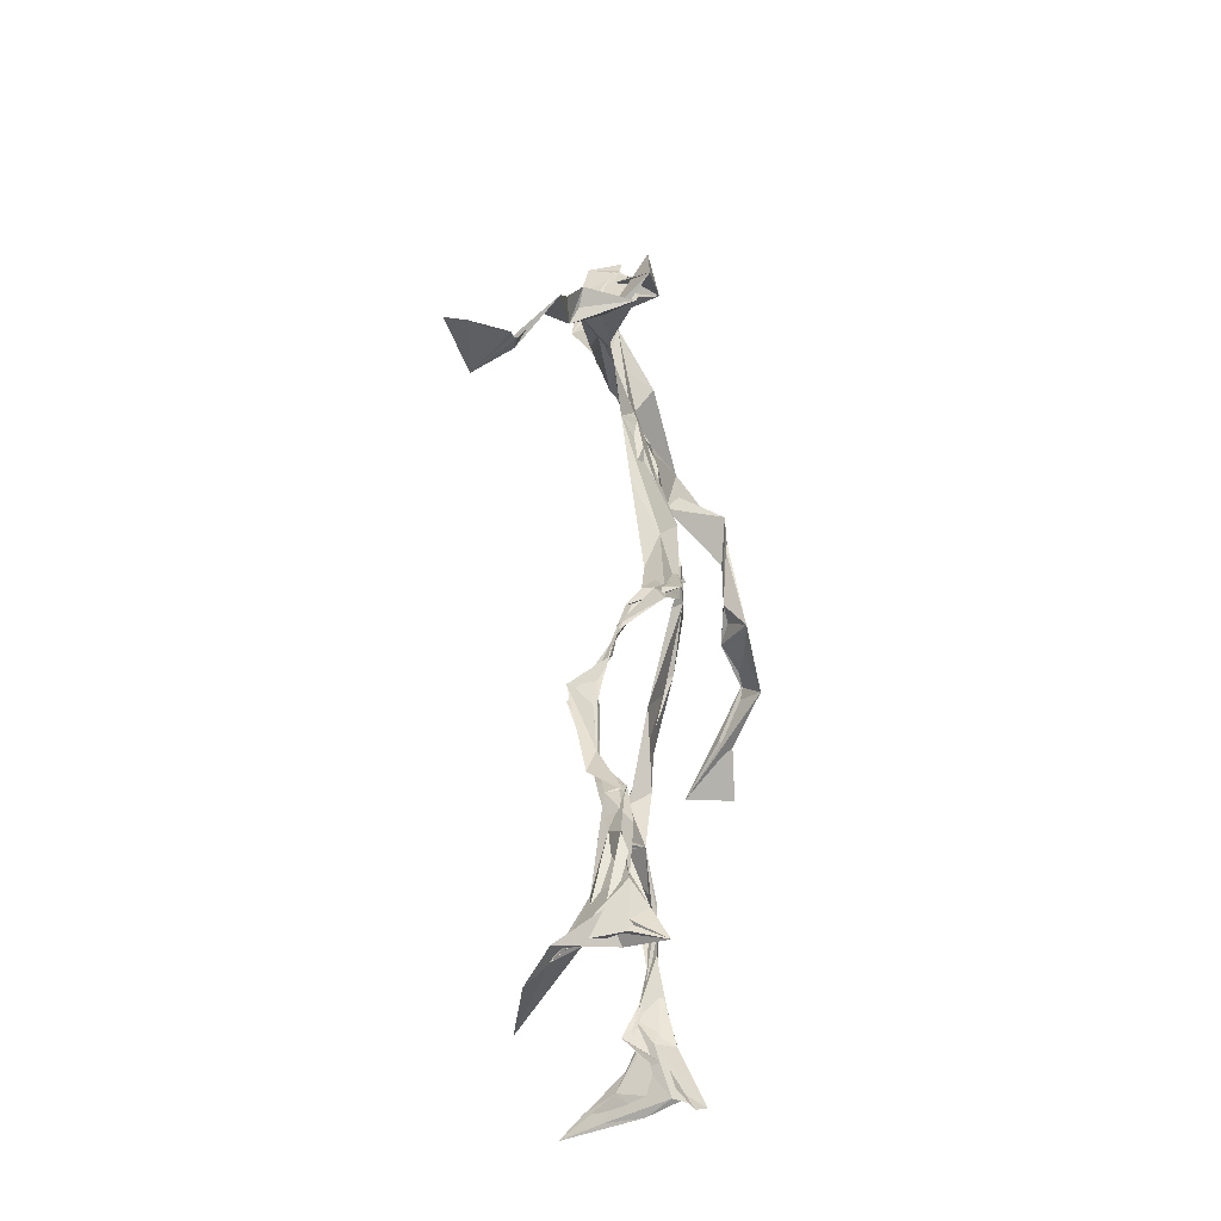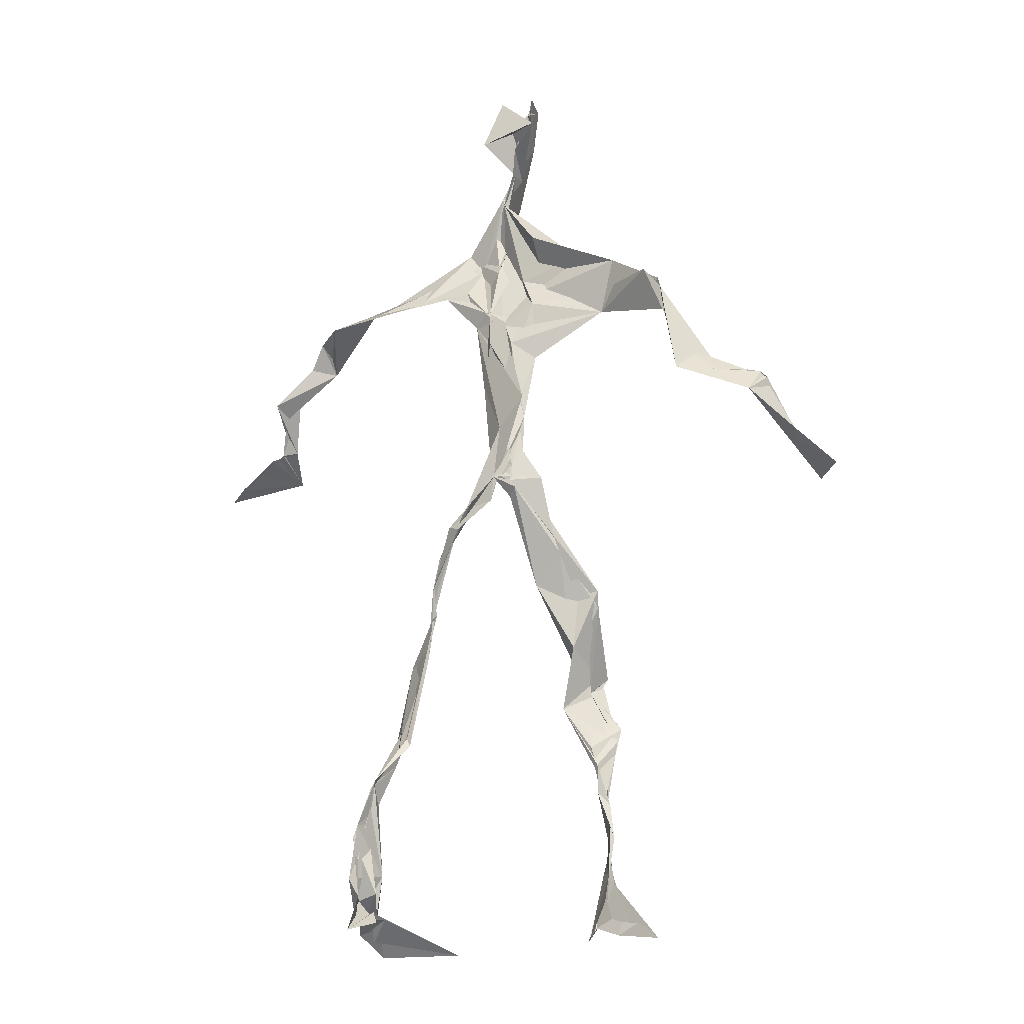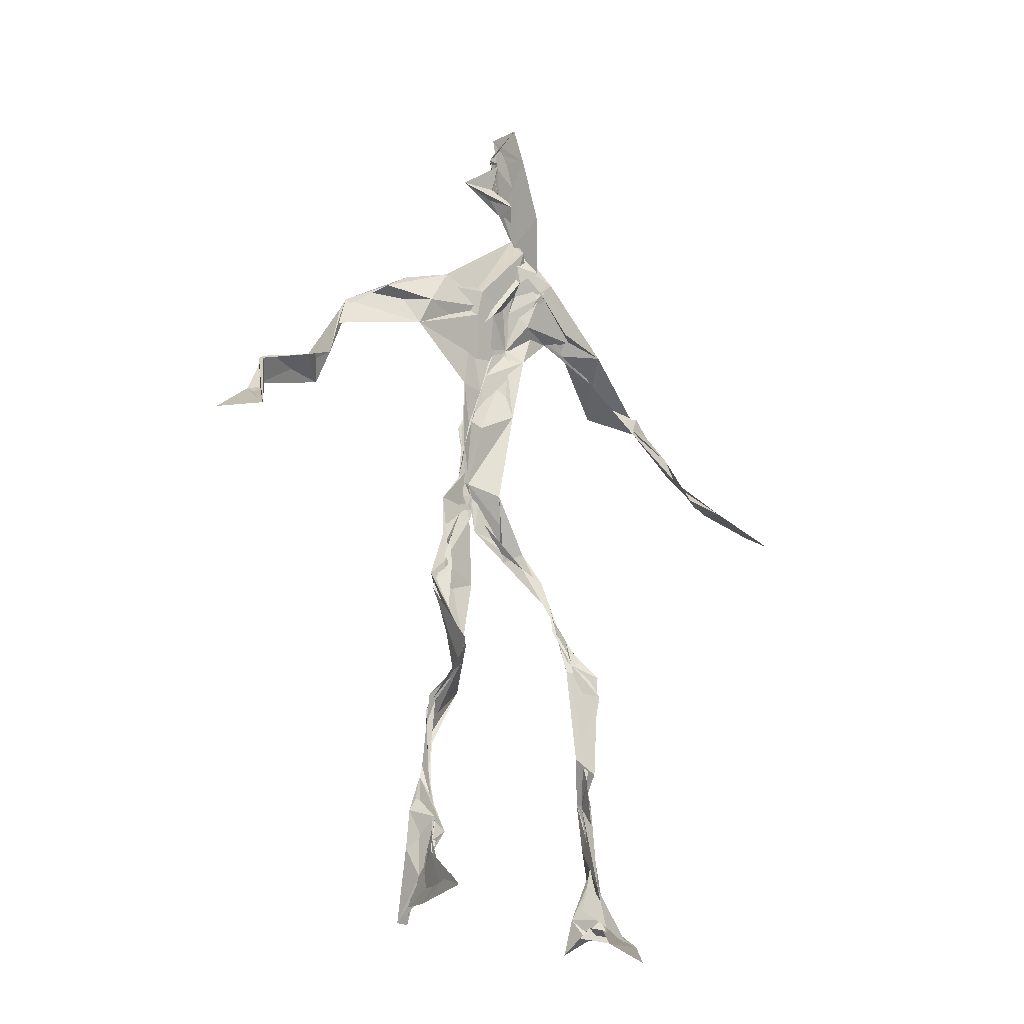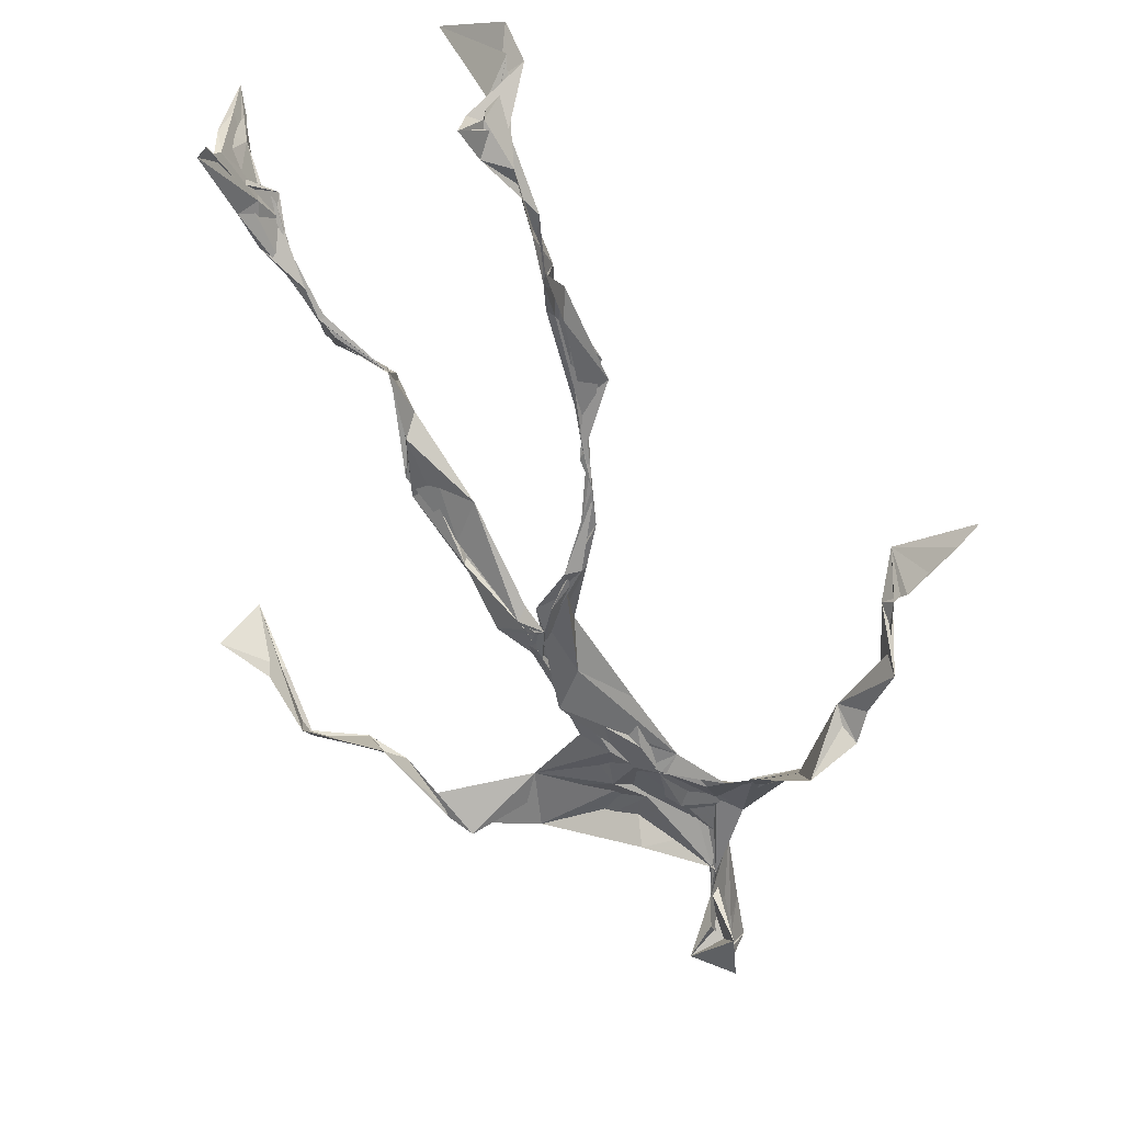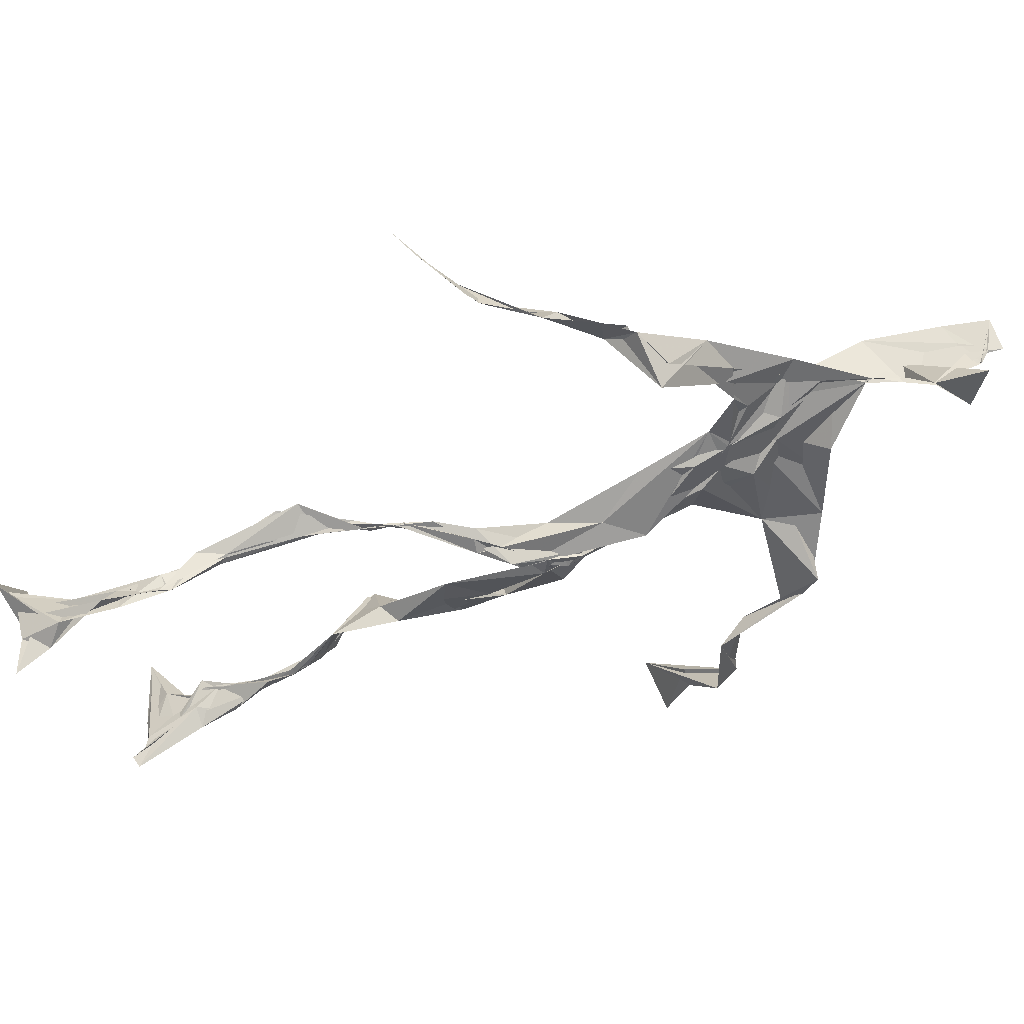
<metadata>
{"format":"obj","ext":"obj","renderer":"f3d","projection":"perspective","resolution":1024,"background":"white","views":[{"elev":-38.3,"azim":127.0,"up":"+Y"},{"elev":-12.5,"azim":-139.7,"up":"+Y"},{"elev":-24.9,"azim":-18.7,"up":"+Y"},{"elev":-58.0,"azim":22.7,"up":"+Z"},{"elev":-57.2,"azim":114.2,"up":"+Z"}]}
</metadata>
<code>
v 0.1127 -0.5287 0.05077
v -0.07433 -0.0452 0.004656
v -0.08292 -0.153 0.06025
v 0.07774 -0.1286 -0.03105
v -0.1046 -0.4484 0.07559
v -0.3256 0.06415 0.1215
v 0.04429 0.3094 0.01435
v 0.1362 -0.4801 -0.07316
v -0.1004 -0.4798 0.09902
v 0.09225 0.2814 -0.0131
v -0.01688 0.5137 0.03082
v 0.02256 -0.03365 -0.0555
v -0.09643 -0.2934 0.04544
v 0.06412 0.3338 0.01272
v -0.1046 -0.439 0.05692
v 0.07775 -0.1 -0.03869
v -0.1028 -0.4367 0.07553
v -0.04473 0.3318 0.003403
v 0.00549 0.201 -0.01795
v -0.1124 -0.5079 0.07343
v 0.01889 0.3623 0.03375
v -0.02644 0.04059 -0.03462
v -0.001722 -0.005711 -0.05959
v -0.07354 -0.2253 0.07455
v -0.1217 -0.5142 0.008894
v -0.03838 0.2673 0.02229
v 0.1273 -0.4632 -0.1087
v 0.00697 0.4775 0.06834
v -0.1232 -0.4396 0.0427
v 0.3691 0.06086 -0.08315
v 0.1382 -0.3347 -0.06744
v -0.3377 0.01414 0.1775
v 0.1265 -0.4923 -0.07848
v 0.003751 0.03643 -0.01632
v -0.07621 -0.2063 0.1047
v -0.2013 0.2613 0.01922
v 0.07561 -0.09132 -0.03539
v 0.1296 -0.4594 -0.07652
v -0.1008 -0.128 0.05528
v -0.07414 -0.06425 0.01756
v -0.01717 0.1998 -0.01092
v -0.07144 -0.2257 0.0784
v -0.004849 0.4867 0.04544
v 0.2608 0.1592 -0.08915
v 0.0668 -0.06289 -0.03933
v 0.2748 0.1495 -0.1168
v -0.1199 0.2304 0.04247
v 0.0996 -0.1726 -0.02297
v 0.297 0.0943 -0.08295
v -0.02936 0.1521 -0.01452
v -0.03302 0.05348 -0.02799
v 0.1405 -0.4383 -0.05443
v -0.09627 -0.3139 0.04989
v -0.01157 0.509 -0.01485
v 0.1371 -0.3687 -0.08381
v -0.0379 0.05754 -0.03367
v -0.2654 0.143 0.07333
v -0.2431 0.1344 0.02332
v 0.1263 -0.3277 -0.08409
v -0.04024 0.02048 -0.03409
v -0.06848 -0.01751 -0.003892
v -0.0148 0.4856 0.02951
v 0.0109 0.3973 0.01273
v 0.2176 0.2127 -0.08367
v -0.03506 0.296 0.03192
v 0.1006 -0.1953 -0.03109
v -0.1112 -0.2702 0.08445
v -0.3436 0.06285 0.1148
v 0.2087 0.1902 -0.07396
v -0.005612 0.4249 0.0118
v 0.004258 0.3519 0.03113
v -0.03133 0.02558 -0.03894
v -0.09614 -0.4253 0.07682
v -0.2325 0.1667 0.04594
v -0.04931 0.4788 -0.002923
v -0.3206 0.1268 0.08148
v -0.06372 -0.2472 0.03473
v -0.08502 0.3072 0.04022
v -0.212 0.2514 0.03226
v 0.309 0.06627 -0.03594
v -0.07314 -0.08897 0.03862
v -0.04881 0.125 -0.02187
v -0.1122 -0.2862 0.07509
v 0.1308 -0.3304 -0.08012
v 0.1497 -0.4825 -0.05384
v -0.1025 -0.3843 0.06638
v -0.004426 0.4273 0.01796
v 0.1437 -0.3817 -0.07623
v 0.3952 0.04869 -0.07579
v 0.005724 0.4557 -0.02981
v 0.277 0.1348 -0.09693
v -0.01639 0.2719 0.01917
v -0.01155 0.4913 0.03272
v -0.06331 -0.1904 0.05427
v -0.1022 -0.2745 0.0764
v 0.1429 -0.4884 -0.04702
v -0.02297 0.5033 0.02151
v -0.02131 0.5281 0.03035
v -0.1027 -0.1085 0.05218
v -0.007827 0.2305 -0.008074
v -0.2212 0.213 0.039
v -0.07 0.02277 -0.01231
v -0.02432 0.121 -0.002799
v -0.03892 0.06622 -0.02287
v -0.03214 0.002941 -0.02448
v -0.1102 -0.4707 0.05132
v 0.1483 0.2698 -0.04046
v -0.09982 -0.4095 0.07498
v -0.04383 0.01265 -0.03033
v -0.1646 0.2691 0.05268
v 0.1474 0.2502 -0.07333
v -0.04884 0.1777 0.003255
v -0.01482 0.09042 -0.02353
v 0.1331 -0.2105 -0.01937
v -0.3265 0.1201 0.08619
v -0.1019 -0.3462 0.05076
v 0.311 0.08859 -0.08784
v 0.143 -0.4213 -0.09361
v -0.03583 0.1375 -0.01664
v -0.1031 -0.3139 0.0485
v -0.04817 0.05678 -0.01988
v 0.01247 0.2399 -0.01376
v 0.04679 0.2751 -0.01237
v 0.1245 -0.5013 -0.1282
v -0.1052 -0.356 0.06492
v -0.04215 0.2486 0.006158
v -0.09987 -0.5088 0.1665
v 0.1153 -0.276 -0.04155
v 0.1424 -0.4903 -0.09683
v 0.04857 0.3192 0.01513
v -0.09191 -0.4288 0.08604
v 0.03367 0.2279 -0.01001
v -0.1135 -0.3604 0.0586
v -0.02044 0.5028 0.01983
v -0.1093 -0.4997 0.04043
v 0.1102 -0.2847 -0.04165
v -0.1079 0.2602 0.05208
v -0.3818 0.02082 0.1399
v -0.1091 -0.4655 0.04444
v 0.184 -0.5057 -0.04571
v -0.1152 -0.501 0.02909
v -0.1102 -0.3491 0.05536
v 0.164 -0.4945 -0.04749
v -0.03184 0.06277 -0.03043
v 0.09217 -0.1414 -0.02358
v 0.01082 0.2988 0.00417
v 0.1301 -0.1872 -0.01666
v 0.02683 0.3502 0.01876
v 0.07882 -0.1172 -0.03011
v 0.01987 0.1474 -0.01154
v -0.07152 -0.04853 0.02709
v 0.03426 0.2721 0.004602
v 0.02685 0.3986 0.06377
v -0.08373 -0.08704 0.04353
v 0.2147 0.221 -0.09797
v -0.04289 0.09806 -0.01335
v -0.04083 -0.1002 0.01347
v 0.1486 -0.4425 -0.1026
v -0.07814 -0.1748 0.03671
v -0.2182 0.2385 0.02884
v 0.04242 -0.0267 -0.04103
v -0.3198 0.1021 0.05786
v 0.09395 -0.1798 -0.02749
v 0.1537 -0.4672 -0.0805
v 0.1384 -0.3799 -0.1001
v 0.01021 0.2414 -0.01233
v 0.0976 0.2644 -0.04084
v -0.04607 0.1007 -0.0149
v -0.1006 -0.4454 0.07577
v -0.07516 -0.23 0.0826
v -0.07358 -0.213 0.09897
v 0.2097 0.1855 -0.07667
v -0.123 -0.3981 0.05339
v 0.1345 -0.3008 -0.04419
v 0.01046 0.3775 0.02012
v 0.1717 0.2362 -0.09992
v 0.08362 -0.1335 -0.0323
v 0.1259 -0.3083 -0.04803
v 0.1714 -0.5135 -0.03457
v 0.1046 0.28 -0.03244
v -0.1383 0.2917 0.04108
v 0.008747 0.2867 0.005593
v -0.003829 0.5251 0.06457
v 0.06835 0.2678 -0.02698
v -0.0189 -0.002939 -0.04393
v 0.03867 -0.03011 -0.05343
v 0.01757 0.3236 0.0241
v -0.02204 0.02524 -0.04285
v 0.009085 0.3899 0.01261
v 0.1214 -0.2703 -0.04569
v -0.01126 0.2272 -0.009339
v 0.2848 0.09827 -0.07007
v 0.1504 -0.3934 -0.09476
v -0.1004 -0.4884 0.1359
v -0.104 -0.5039 0.1174
v -0.02346 0.1769 -0.01099
v 0.0764 -0.09222 -0.03751
v 0.04045 0.3403 0.02688
v 0.001017 0.4263 0.03798
v 0.08459 -0.1201 -0.03307
v 0.1651 0.2241 -0.1266
v -0.01903 0.284 0.01597
v 0.132 -0.3376 -0.08561
v 0.01249 0.3437 0.02922
v -0.0167 0.4543 0.002863
v -0.02495 0.1975 -0.01418
v 0.1775 -0.5318 -0.01132
v -0.1122 -0.5176 0.01634
v 0.0424 -0.04552 -0.04151
v -0.0434 0.03885 -0.03433
f 67 142 13
f 184 167 111
f 120 53 133
f 10 130 180
f 59 165 31
f 64 69 46
f 122 41 100
f 144 82 22
f 149 163 66
f 51 150 103
f 11 183 97
f 128 114 66
f 6 32 76
f 45 200 16
f 51 161 34
f 179 96 1
f 134 97 183
f 152 146 166
f 189 78 202
f 92 187 202
f 34 113 150
f 91 49 44
f 151 109 60
f 139 106 131
f 102 61 2
f 44 172 91
f 141 9 20
f 81 39 151
f 91 172 46
f 135 25 141
f 210 144 22
f 196 126 112
f 65 21 182
f 30 49 80
f 161 45 16
f 12 113 34
f 202 187 189
f 116 108 125
f 18 181 78
f 180 111 176
f 101 36 74
f 20 194 127
f 89 30 80
f 64 201 69
f 13 142 86
f 119 19 191
f 112 156 168
f 182 122 100
f 41 132 82
f 198 63 175
f 197 177 37
f 2 61 99
f 131 17 139
f 46 69 44
f 206 26 100
f 79 58 160
f 96 8 140
f 73 125 169
f 24 83 95
f 124 129 27
f 88 38 193
f 7 63 14
f 84 178 128
f 208 139 141
f 177 147 163
f 72 105 61
f 163 37 177
f 182 7 122
f 186 12 197
f 59 203 55
f 164 140 33
f 94 40 39
f 48 145 114
f 92 126 191
f 17 169 9
f 11 62 98
f 9 5 127
f 96 140 1
f 65 26 181
f 36 137 110
f 15 108 173
f 101 47 36
f 93 90 75
f 33 8 124
f 199 70 205
f 198 70 189
f 5 15 135
f 172 44 155
f 153 62 70
f 39 24 35
f 165 55 158
f 13 170 67
f 157 40 94
f 151 39 40
f 191 166 92
f 158 143 52
f 171 83 24
f 144 50 82
f 208 141 25
f 119 103 19
f 167 14 107
f 123 122 7
f 58 101 74
f 38 140 164
f 110 78 181
f 147 48 190
f 155 44 69
f 34 150 51
f 97 90 93
f 173 116 133
f 46 172 64
f 5 9 169
f 40 109 151
f 17 9 139
f 53 77 13
f 31 84 128
f 27 193 164
f 194 9 127
f 121 72 102
f 171 99 159
f 148 182 21
f 137 78 110
f 135 15 25
f 210 156 144
f 3 24 39
f 152 166 184
f 56 104 60
f 84 31 52
f 132 113 82
f 207 1 140
f 23 188 209
f 171 3 99
f 87 63 199
f 56 103 119
f 125 120 116
f 32 115 76
f 4 16 200
f 99 61 154
f 6 76 68
f 60 2 151
f 160 36 110
f 66 114 145
f 187 198 189
f 192 46 44
f 129 143 158
f 112 126 47
f 148 7 182
f 169 125 108
f 53 13 133
f 117 89 80
f 86 17 131
f 159 77 171
f 129 96 143
f 191 196 119
f 53 120 77
f 137 47 126
f 10 180 107
f 93 205 11
f 22 82 185
f 196 191 126
f 2 99 3
f 149 209 37
f 170 42 67
f 210 72 121
f 11 97 93
f 197 12 16
f 145 48 200
f 143 96 179
f 69 201 155
f 204 130 63
f 118 193 27
f 49 91 80
f 147 174 163
f 158 52 165
f 184 166 132
f 189 70 199
f 55 118 158
f 32 162 115
f 167 123 7
f 13 86 133
f 62 205 70
f 118 55 193
f 189 63 21
f 136 163 174
f 135 20 195
f 50 100 41
f 181 26 47
f 192 80 46
f 33 124 164
f 4 200 48
f 206 50 156
f 29 106 25
f 65 181 18
f 60 109 56
f 18 21 65
f 45 23 209
f 3 39 81
f 22 185 188
f 207 85 1
f 128 178 114
f 176 172 155
f 195 5 135
f 195 127 5
f 198 187 204
f 88 203 178
f 134 87 97
f 111 167 201
f 12 161 16
f 74 36 160
f 197 37 186
f 192 49 30
f 87 199 90
f 209 200 45
f 94 35 170
f 106 139 208
f 105 109 157
f 122 123 132
f 179 1 85
f 107 176 155
f 140 8 33
f 133 116 120
f 19 150 166
f 87 90 97
f 203 59 174
f 125 73 142
f 34 161 12
f 109 105 188
f 134 28 87
f 46 80 91
f 108 15 5
f 99 154 159
f 43 153 28
f 76 58 162
f 71 63 130
f 81 151 2
f 16 177 197
f 104 56 168
f 21 18 189
f 121 168 156
f 104 102 60
f 115 74 57
f 168 121 104
f 23 161 51
f 188 23 51
f 47 79 181
f 10 107 14
f 113 185 82
f 107 201 167
f 186 185 12
f 169 108 5
f 203 193 55
f 124 8 129
f 114 178 190
f 143 179 52
f 98 183 11
f 141 20 135
f 63 189 199
f 67 42 95
f 102 104 121
f 150 113 132
f 183 28 134
f 77 83 171
f 131 106 133
f 184 123 167
f 42 24 95
f 64 172 201
f 15 173 29
f 66 136 128
f 79 101 58
f 45 161 23
f 188 56 109
f 174 147 190
f 86 73 17
f 192 30 117
f 6 138 32
f 129 158 27
f 173 133 29
f 146 92 166
f 202 137 126
f 54 75 90
f 170 77 94
f 163 136 66
f 149 66 145
f 204 63 198
f 28 98 43
f 26 206 47
f 204 146 130
f 159 94 77
f 169 17 73
f 205 93 75
f 142 73 86
f 160 110 79
f 177 4 147
f 186 209 188
f 100 26 182
f 55 165 59
f 61 105 154
f 42 170 35
f 25 106 208
f 152 130 146
f 203 88 193
f 195 20 127
f 29 133 106
f 206 100 50
f 163 149 37
f 140 38 85
f 136 174 59
f 48 147 4
f 157 94 159
f 50 41 82
f 176 107 180
f 83 77 120
f 81 2 3
f 27 164 124
f 183 98 28
f 61 102 72
f 132 41 122
f 38 164 193
f 67 95 142
f 80 192 117
f 178 84 88
f 13 77 170
f 199 54 90
f 198 153 70
f 123 184 132
f 188 72 22
f 115 57 76
f 19 103 150
f 74 162 58
f 71 14 63
f 52 85 88
f 62 11 205
f 153 175 28
f 196 168 119
f 89 117 30
f 174 190 203
f 114 190 48
f 198 175 153
f 103 56 51
f 57 58 76
f 119 168 56
f 56 188 51
f 148 63 7
f 31 165 52
f 157 109 40
f 152 180 130
f 68 138 6
f 207 140 85
f 36 47 137
f 132 166 150
f 176 111 172
f 75 54 199
f 42 35 24
f 85 52 179
f 159 154 157
f 68 162 32
f 14 167 7
f 142 95 125
f 32 138 68
f 172 111 201
f 15 29 25
f 141 139 9
f 188 105 72
f 178 203 190
f 155 201 107
f 156 50 144
f 210 22 72
f 110 181 79
f 160 57 74
f 182 26 65
f 10 14 130
f 128 136 59
f 121 156 210
f 184 180 152
f 76 162 68
f 71 130 14
f 62 43 98
f 157 154 105
f 206 156 112
f 194 20 9
f 202 126 92
f 37 209 186
f 8 96 129
f 87 28 175
f 192 44 49
f 112 47 206
f 145 200 149
f 125 83 120
f 87 175 63
f 149 200 209
f 43 62 153
f 204 187 146
f 95 83 125
f 115 162 74
f 88 84 52
f 4 177 16
f 185 113 12
f 186 188 185
f 2 60 102
f 57 160 58
f 148 21 63
f 38 88 85
f 86 131 133
f 137 202 78
f 75 199 205
f 101 79 47
f 92 146 187
f 59 31 128
f 184 111 180
f 108 116 173
f 24 3 171
f 112 168 196
f 191 19 166
f 35 94 39
f 158 118 27
f 189 18 78

</code>
